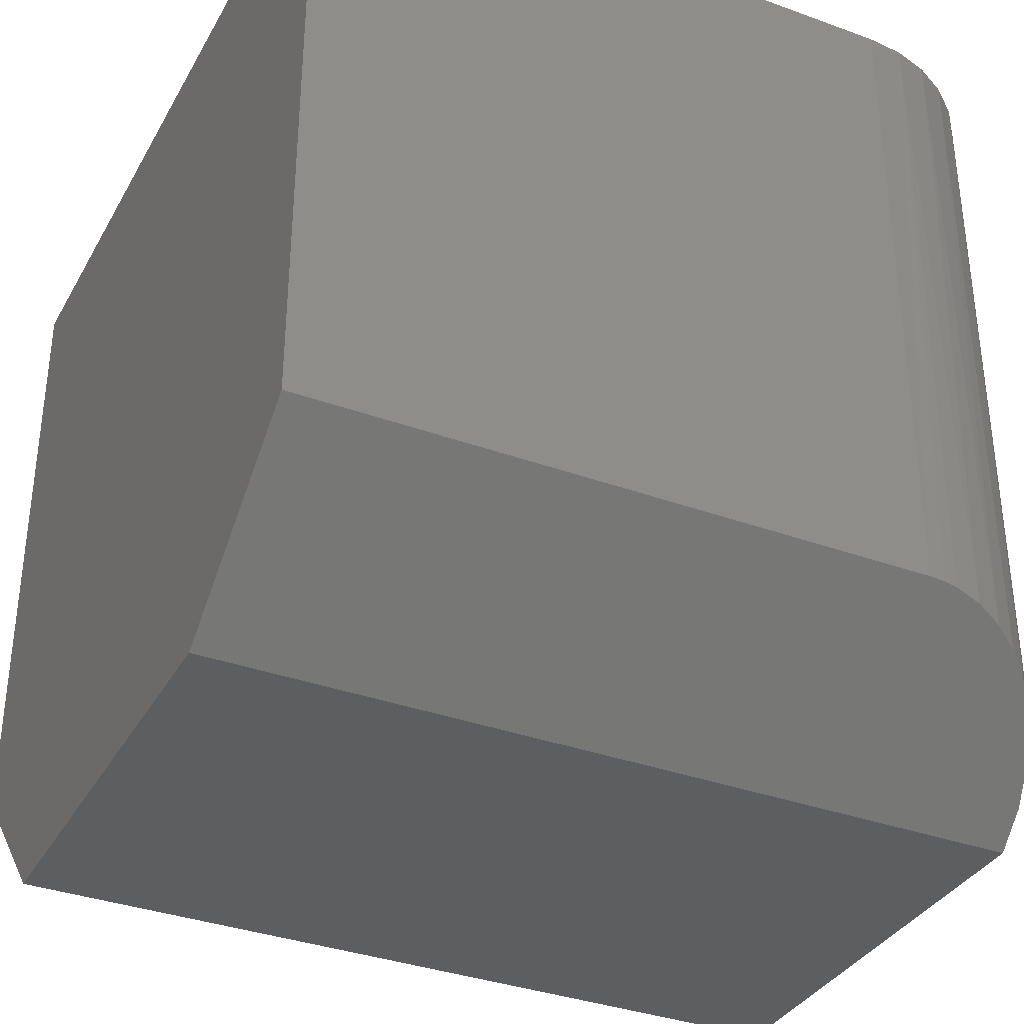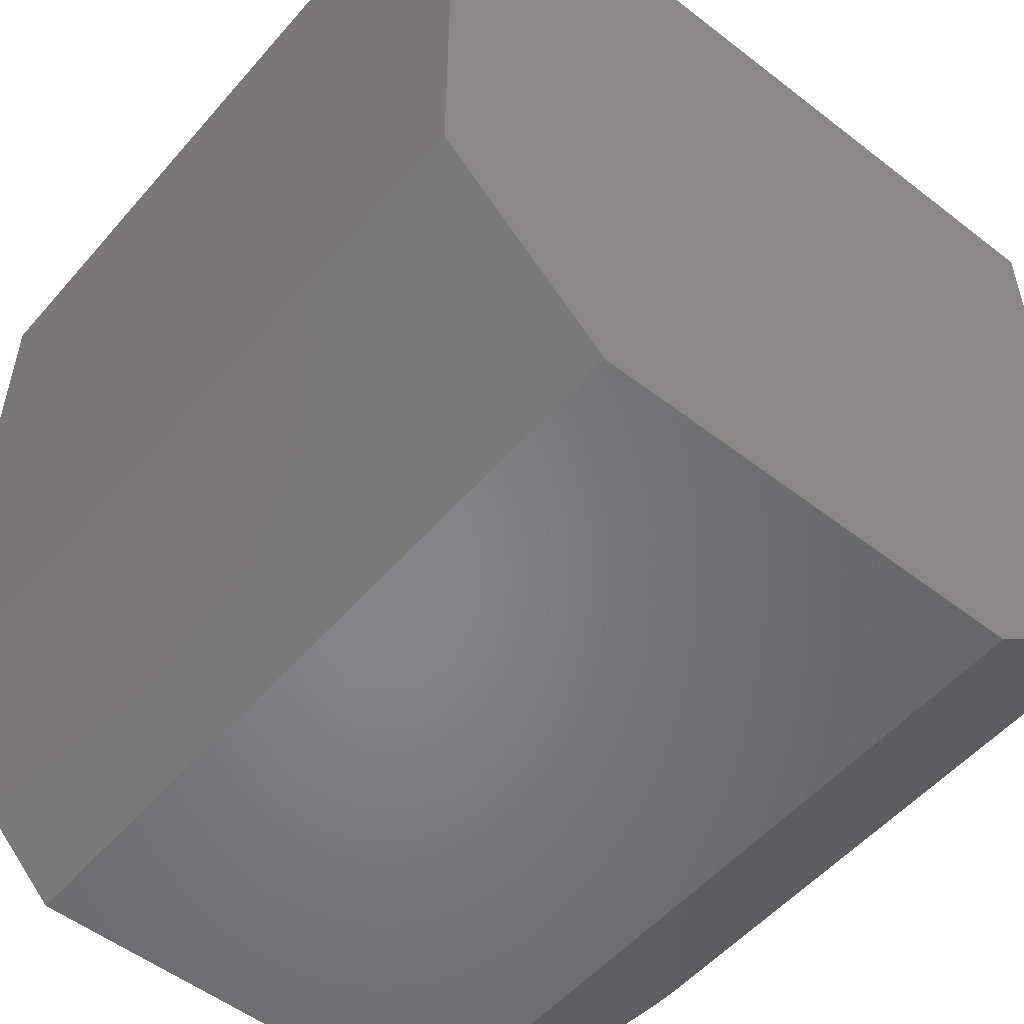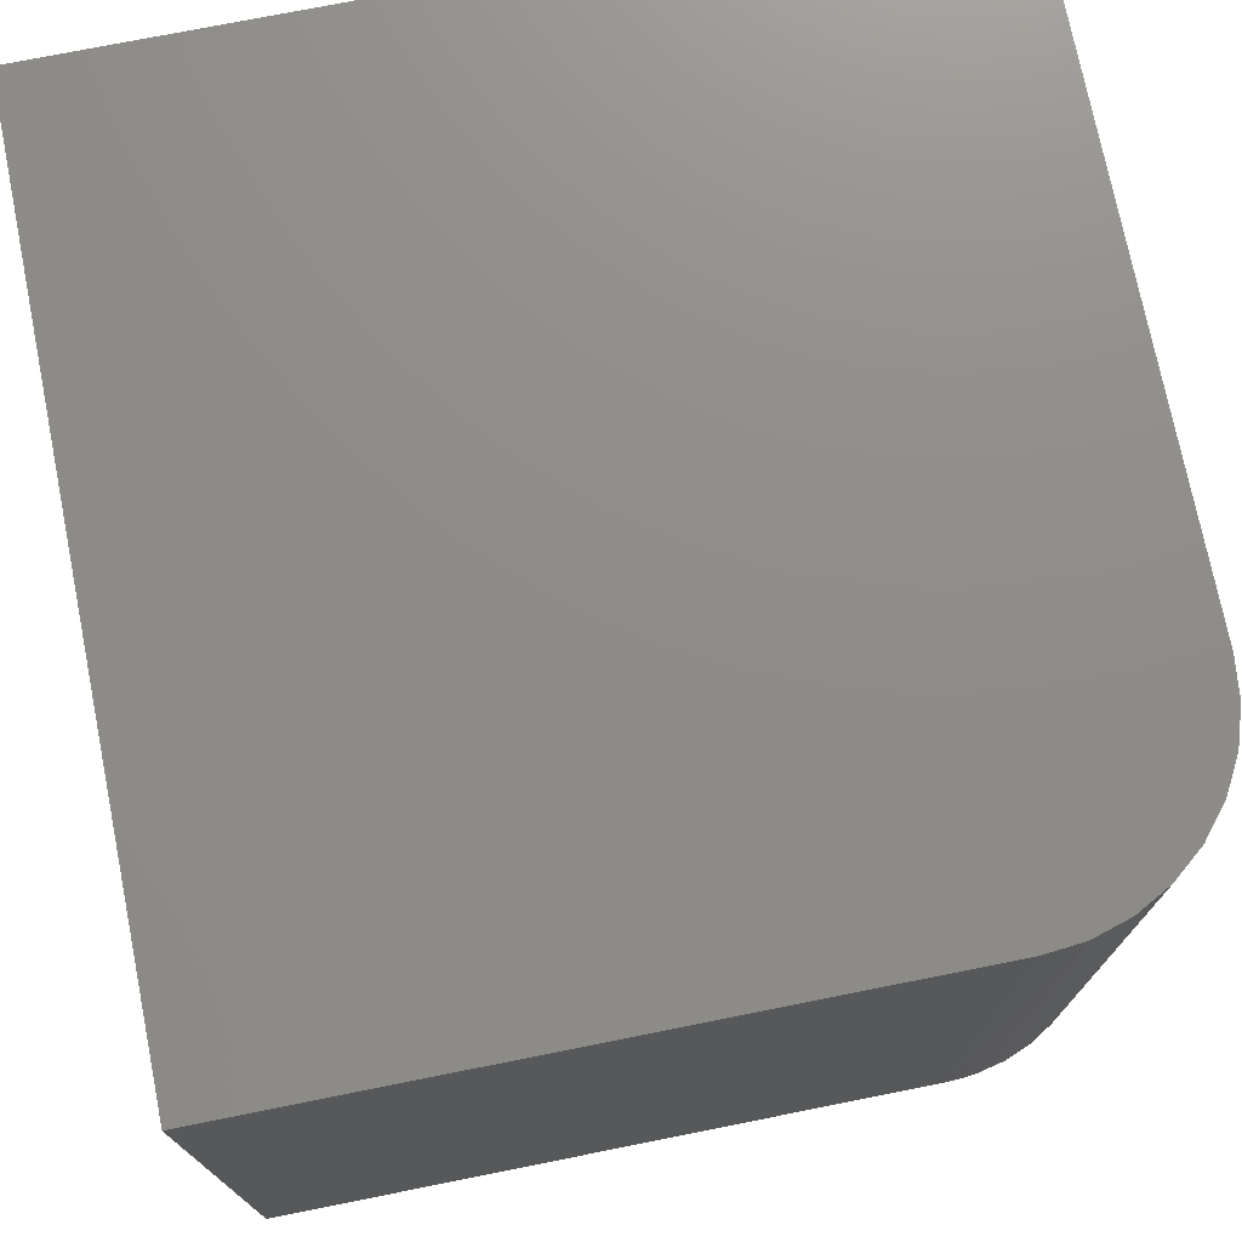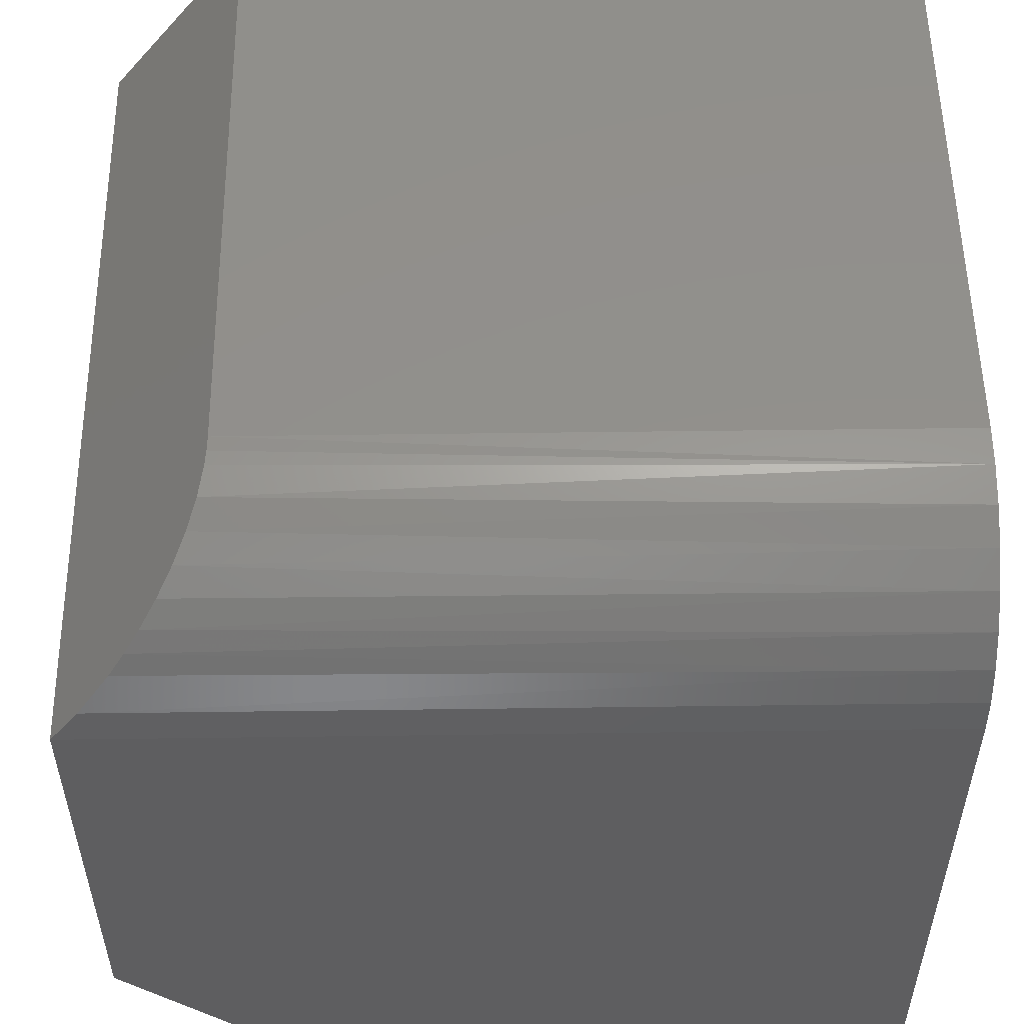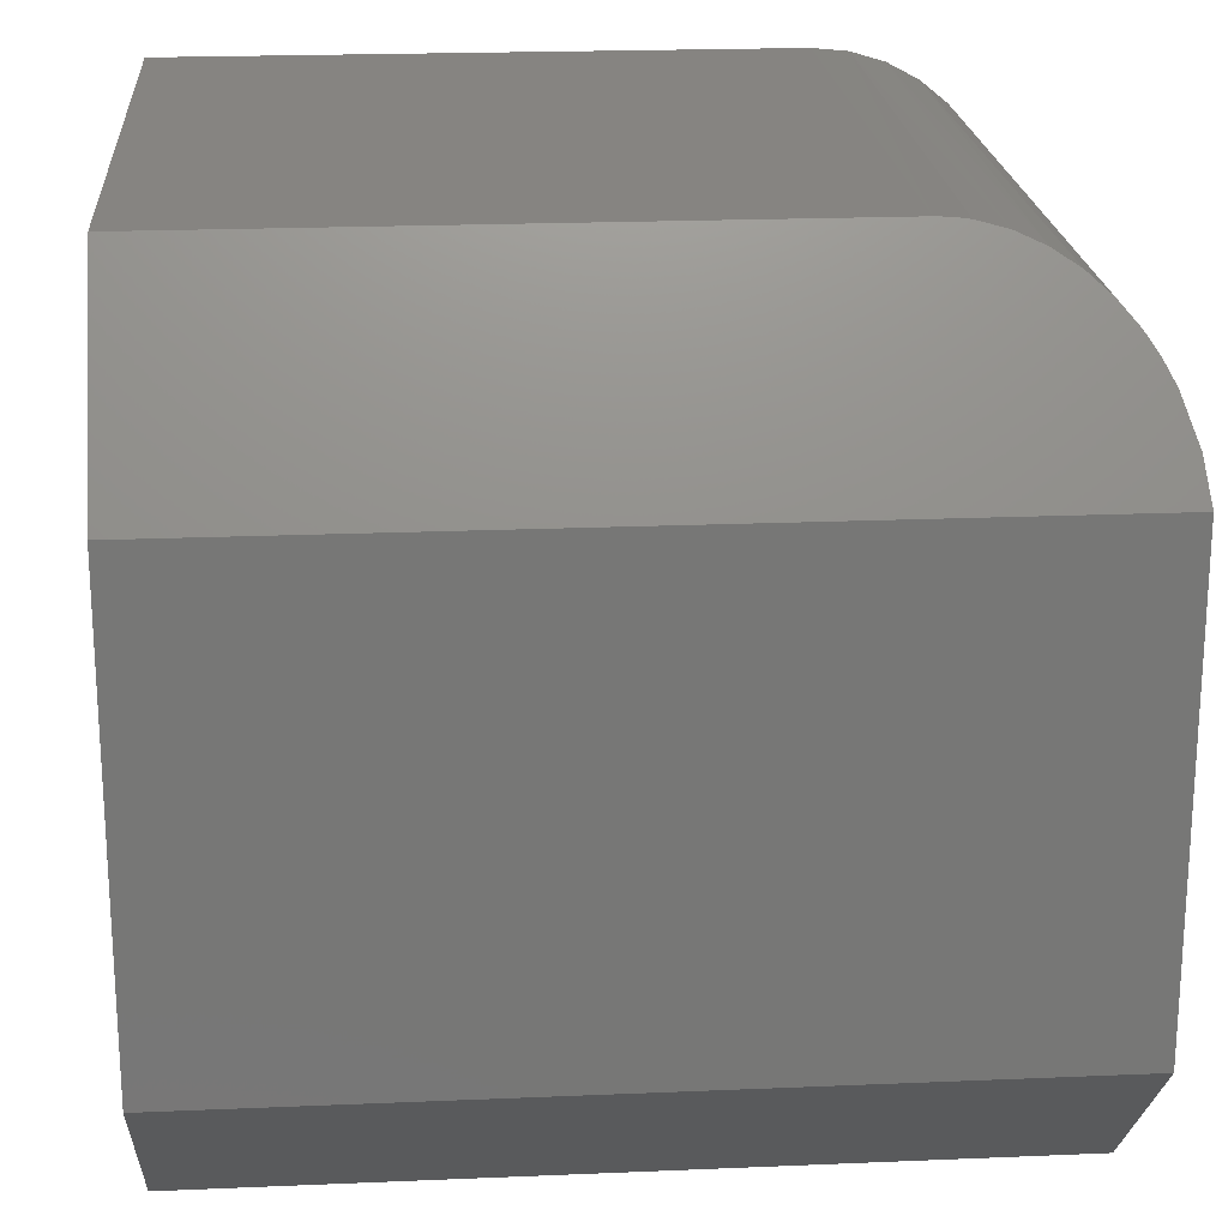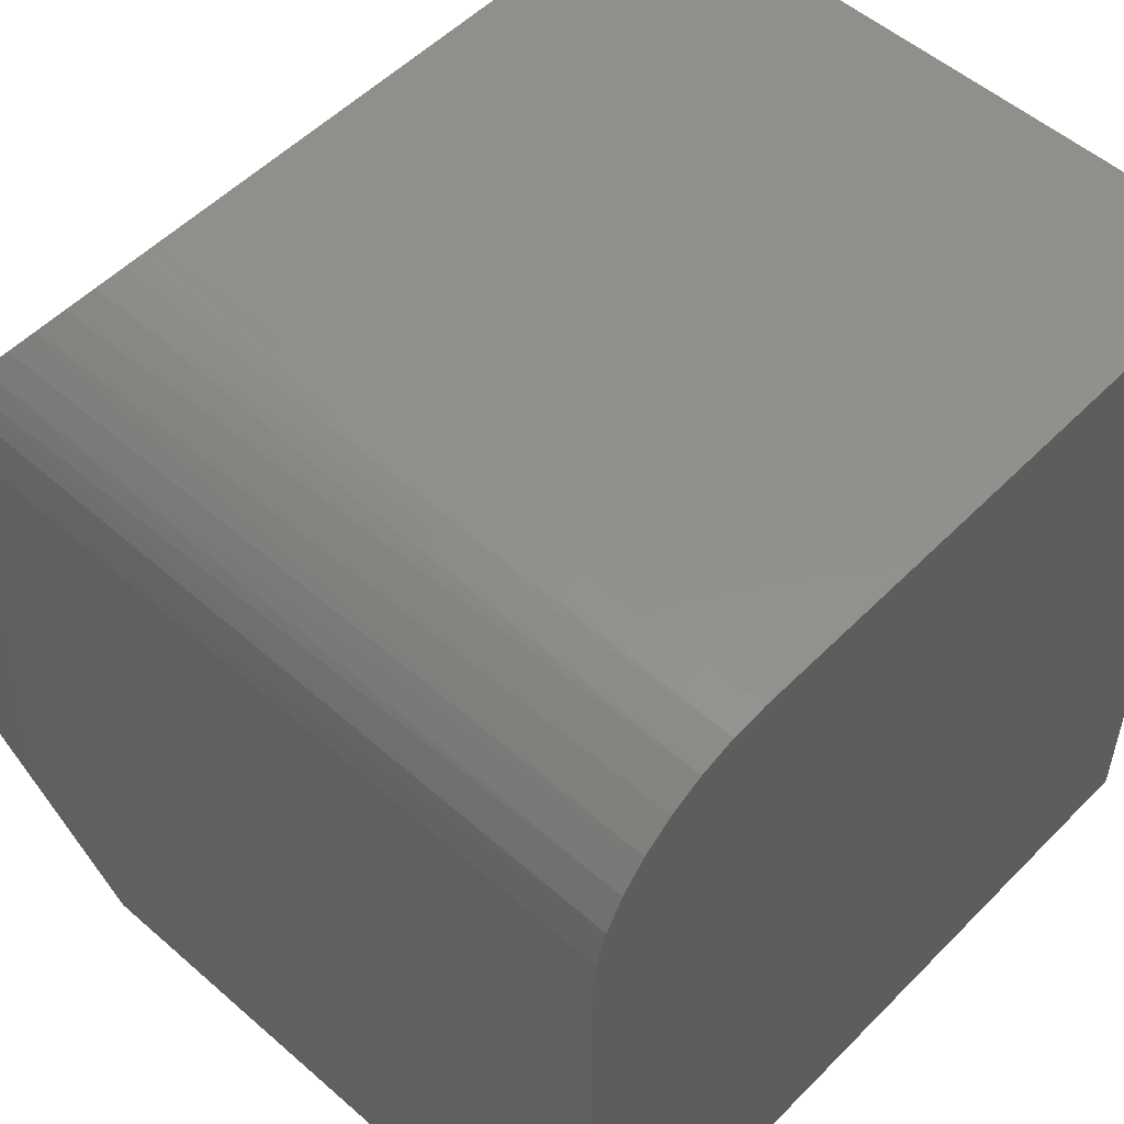
<metadata>
{"format":"stl","ext":"stl","renderer":"f3d","projection":"perspective","resolution":1024,"background":"white","views":[{"elev":-35.3,"azim":-25.8,"up":"+Y"},{"elev":-52.9,"azim":-129.7,"up":"+Y"},{"elev":74.3,"azim":-11.3,"up":"+Y"},{"elev":53.6,"azim":89.2,"up":"+Z"},{"elev":20.7,"azim":-4.4,"up":"+Z"},{"elev":53.2,"azim":133.0,"up":"+Z"}]}
</metadata>
<code>
# stl→obj: 30 verts, 56 faces
v 0.3671 -0.75 0.2031
v 0.3638 -0.7241 0.2367
v 0.3523 -0.696 0.273
v 0.3433 -0.6826 0.2904
v 0.3322 -0.6698 0.3069
v 0.3158 -0.6553 0.3257
v 0.296 -0.6424 0.3423
v 0.2736 -0.6318 0.3561
v 0.2484 -0.6237 0.3666
v 0.2224 -0.6189 0.3728
v 0.2088 -0.6176 0.3745
v 0.1952 -0.6172 0.375
v -0.375 -0.6172 0.375
v -0.375 -0.75 0.2031
v 0.3671 4.12e-17 -0.375
v 0.3671 7.329e-17 0.2031
v 0.3671 -0.5938 -0.375
v 0.3671 -0.75 -0.2188
v 0.1952 7.329e-17 0.375
v -0.375 4.163e-17 0.375
v 0.2288 7.497e-17 0.3717
v 0.261 7.621e-17 0.3619
v 0.2907 7.698e-17 0.346
v 0.3168 7.724e-17 0.3247
v 0.3381 7.698e-17 0.2986
v 0.354 7.621e-17 0.2689
v 0.3638 7.497e-17 0.2367
v -0.375 0 -0.375
v -0.375 -0.75 -0.2188
v -0.375 -0.5938 -0.375
f 1 2 3
f 1 3 4
f 1 4 5
f 1 5 6
f 1 6 7
f 1 7 8
f 1 8 9
f 1 9 10
f 1 10 11
f 1 11 12
f 1 12 13
f 1 13 14
f 15 16 17
f 17 16 1
f 17 1 18
f 19 20 12
f 12 20 13
f 20 19 21
f 20 21 22
f 20 22 23
f 20 23 24
f 20 24 25
f 20 25 26
f 20 26 27
f 20 27 16
f 20 16 15
f 20 15 28
f 29 18 14
f 14 18 1
f 21 10 9
f 21 9 22
f 22 9 8
f 22 8 23
f 8 7 23
f 24 5 25
f 5 4 25
f 19 12 21
f 21 12 11
f 21 11 10
f 23 7 24
f 24 7 6
f 24 6 5
f 25 4 26
f 26 4 3
f 26 3 2
f 1 16 2
f 2 16 27
f 2 27 26
f 29 14 30
f 30 14 13
f 30 13 28
f 28 13 20
f 28 15 30
f 30 15 17
f 29 30 18
f 18 30 17

</code>
